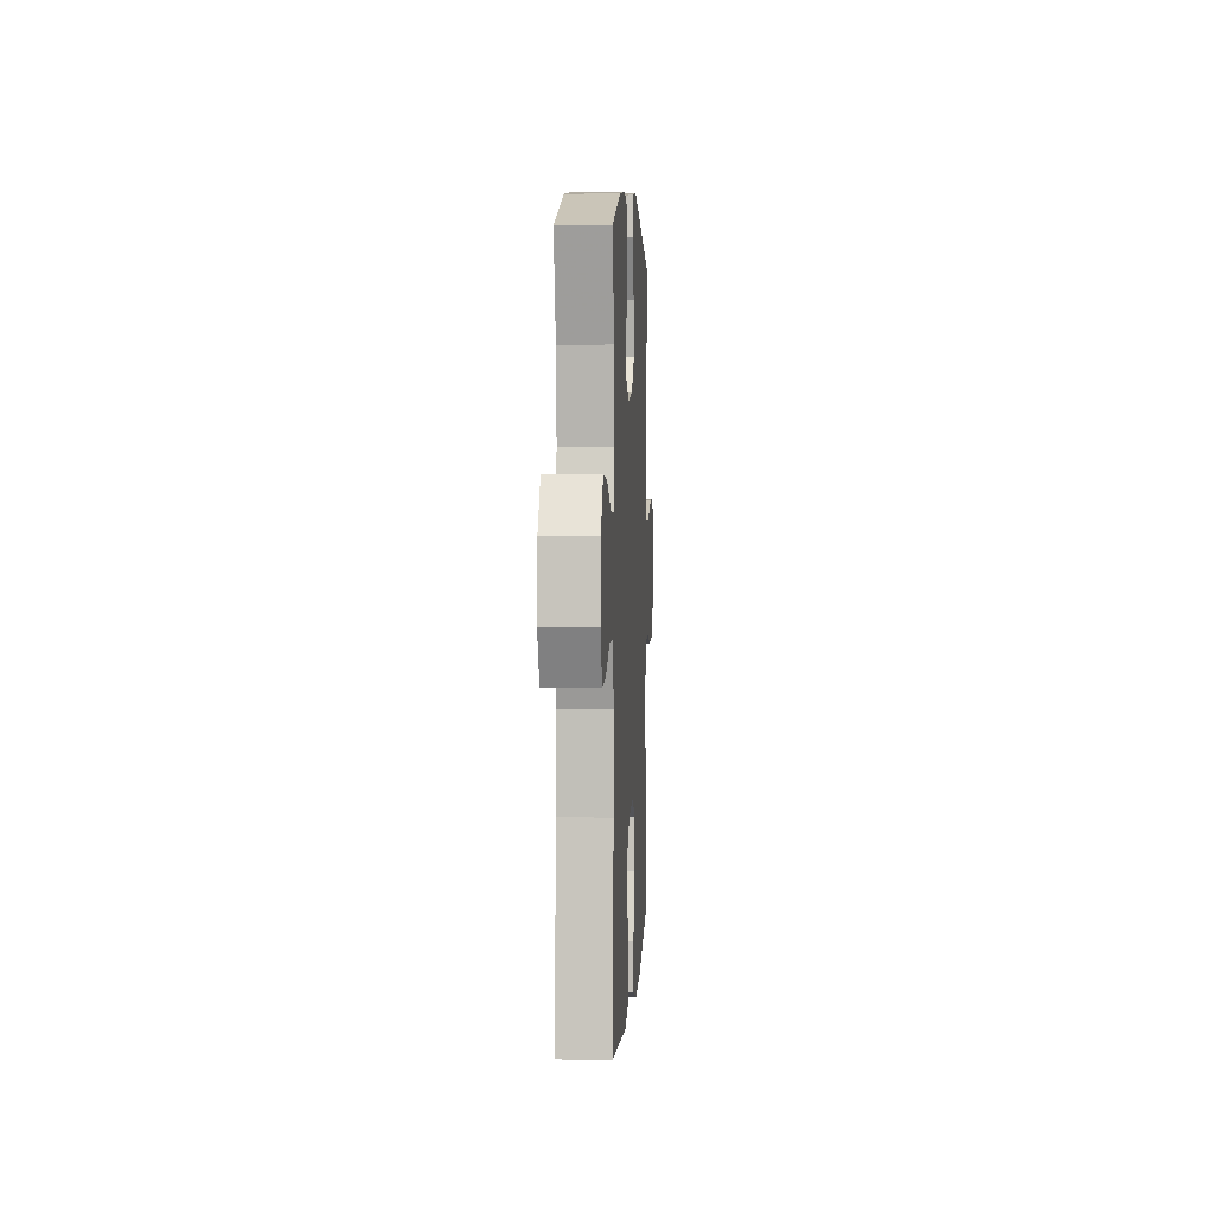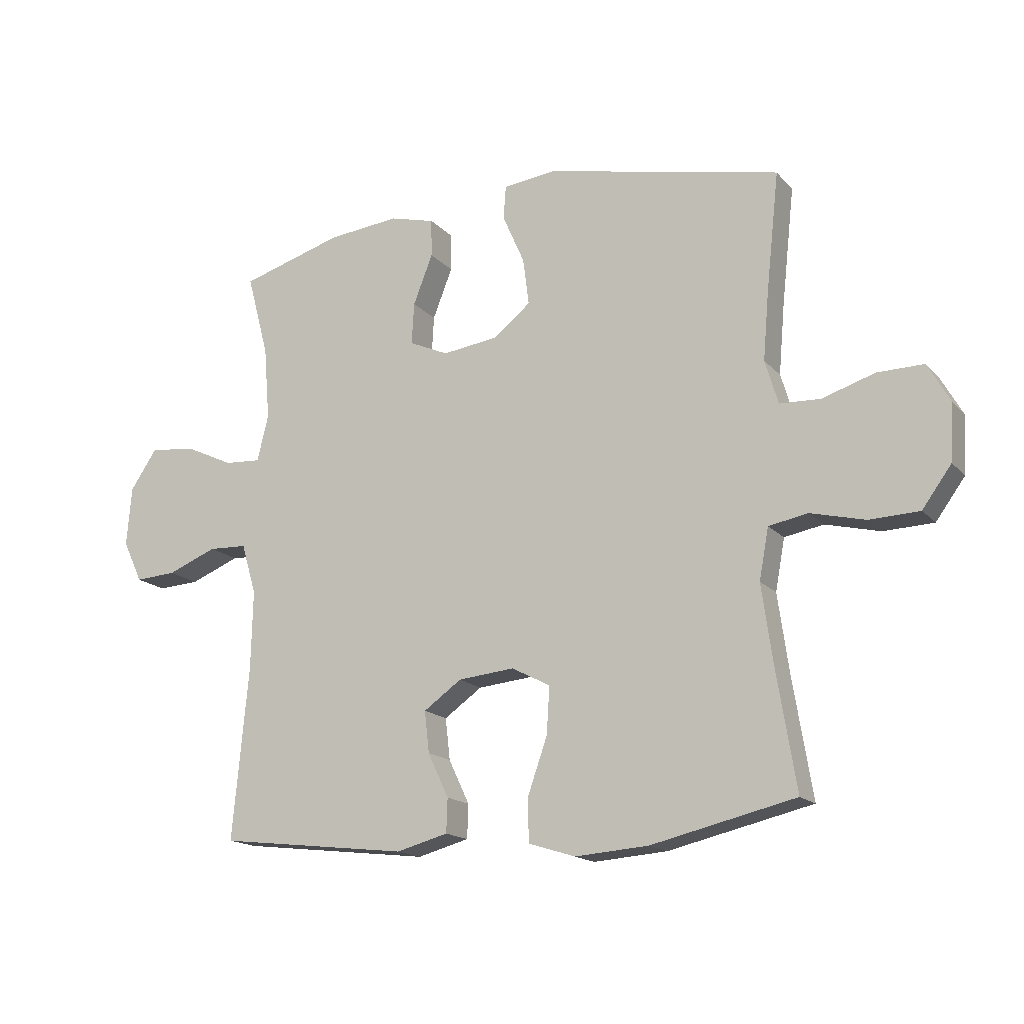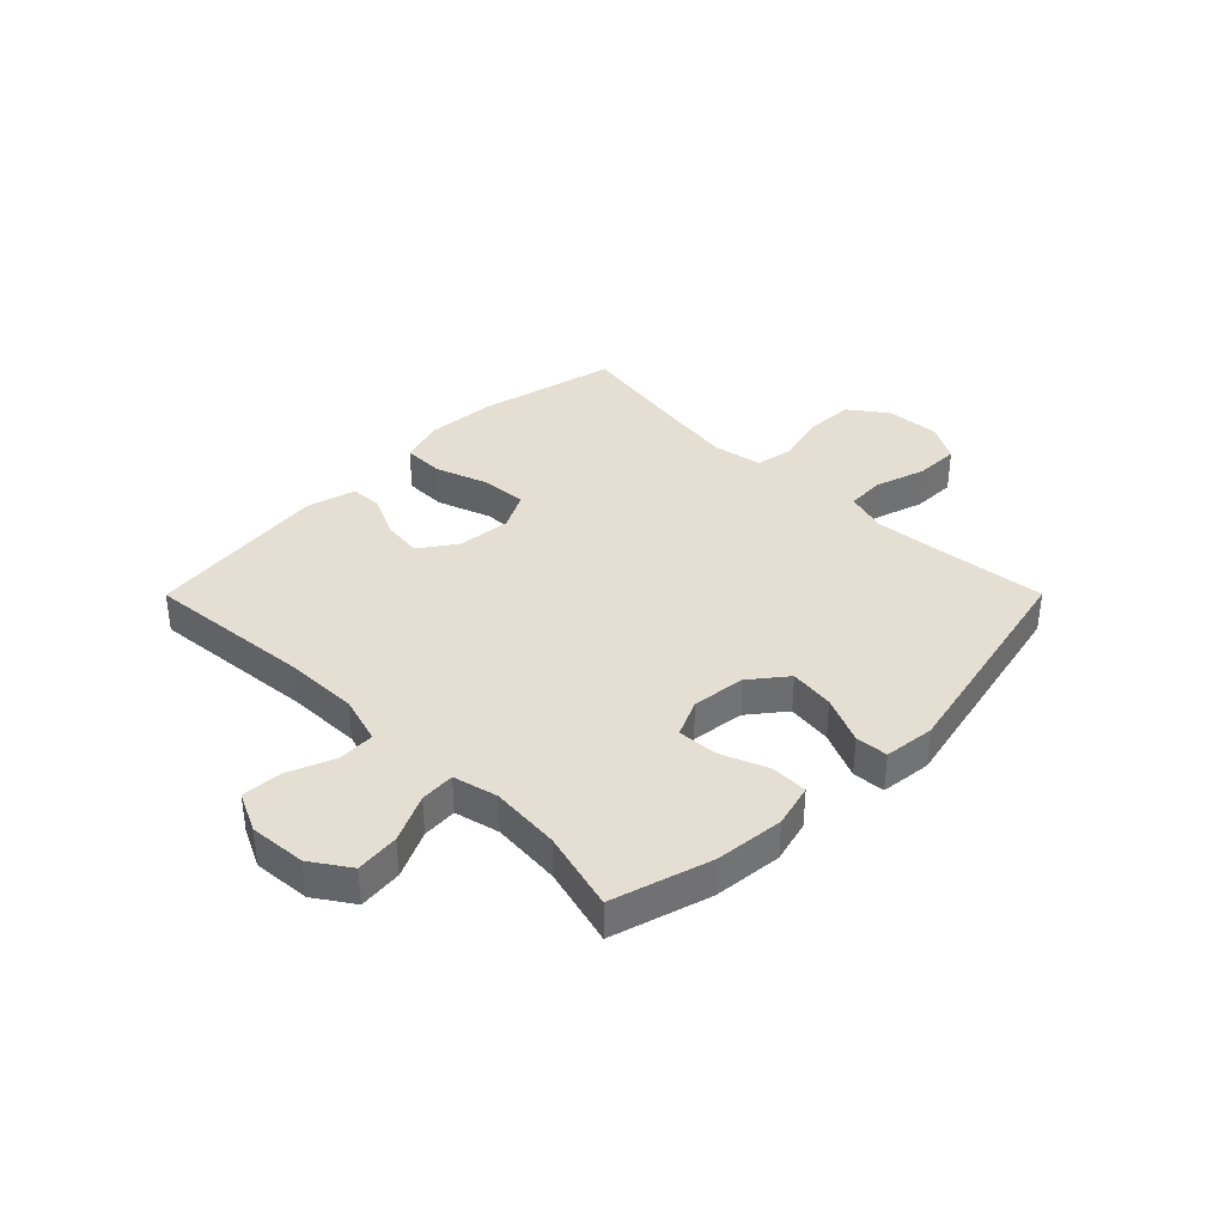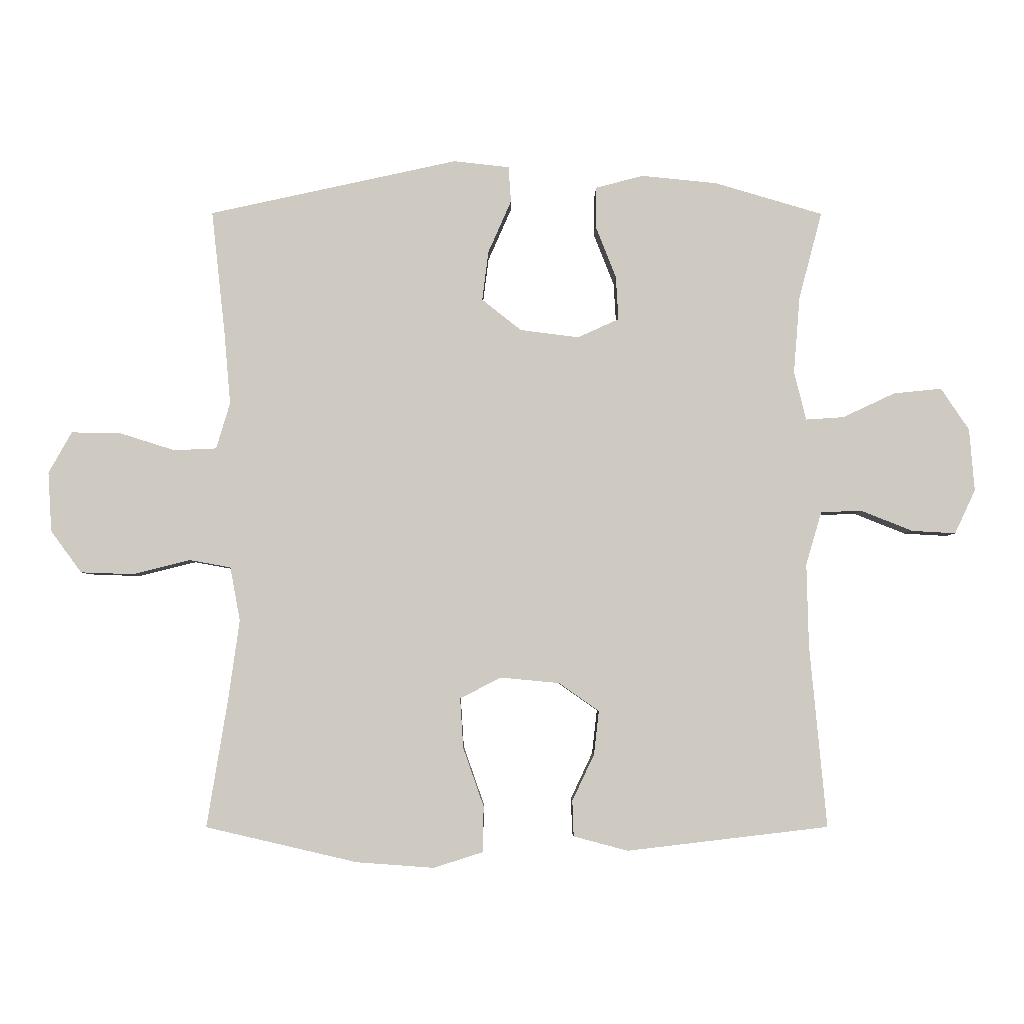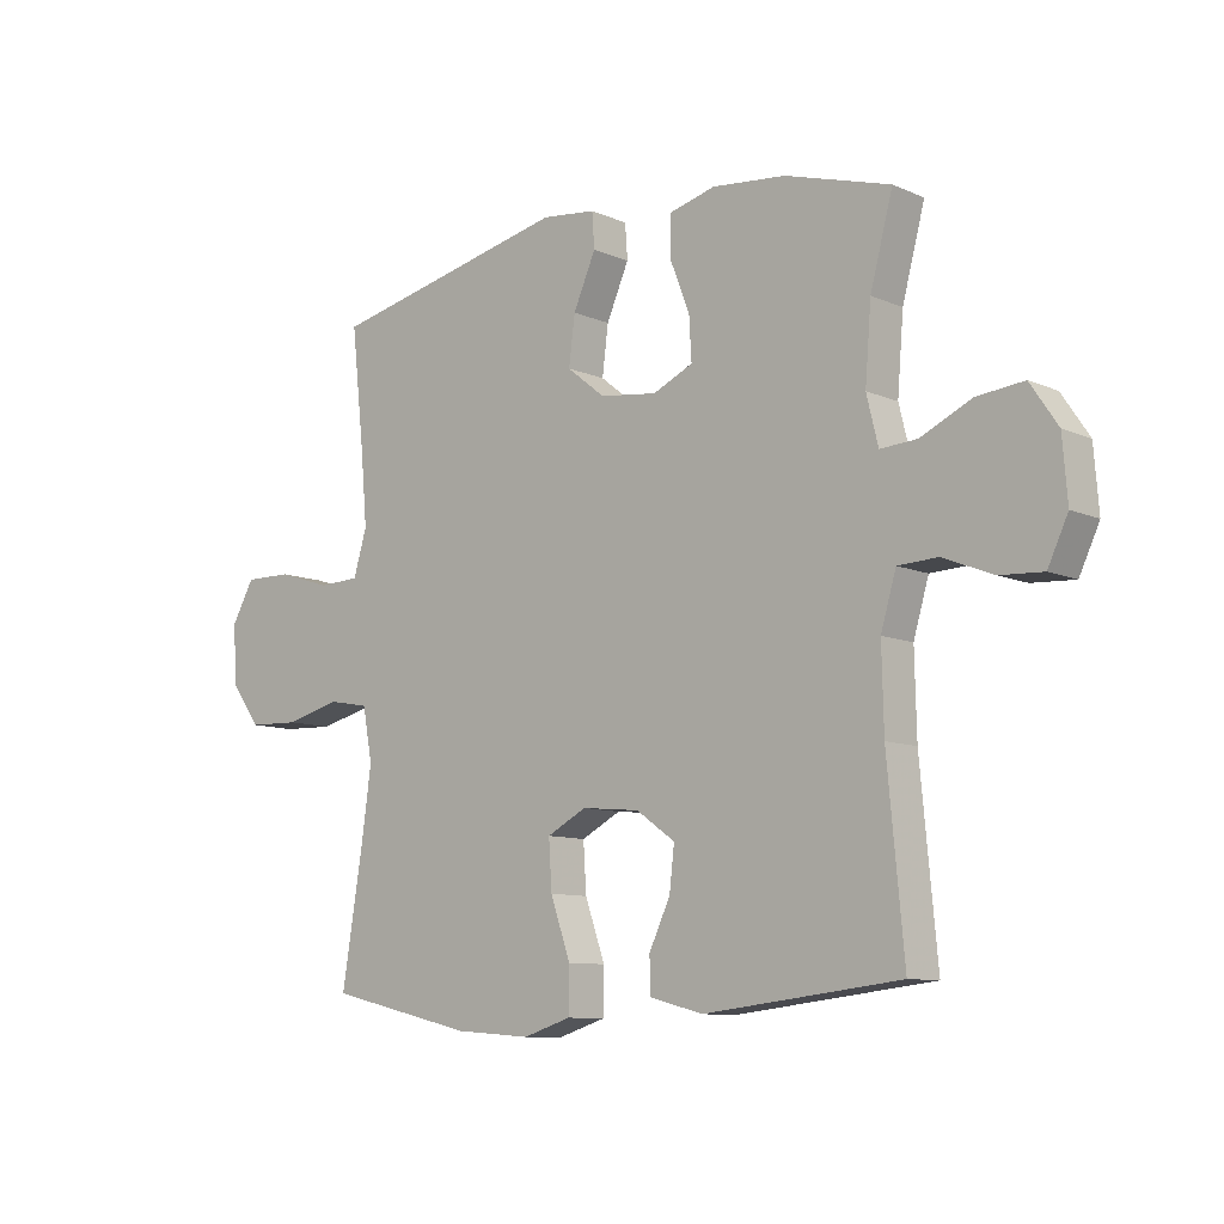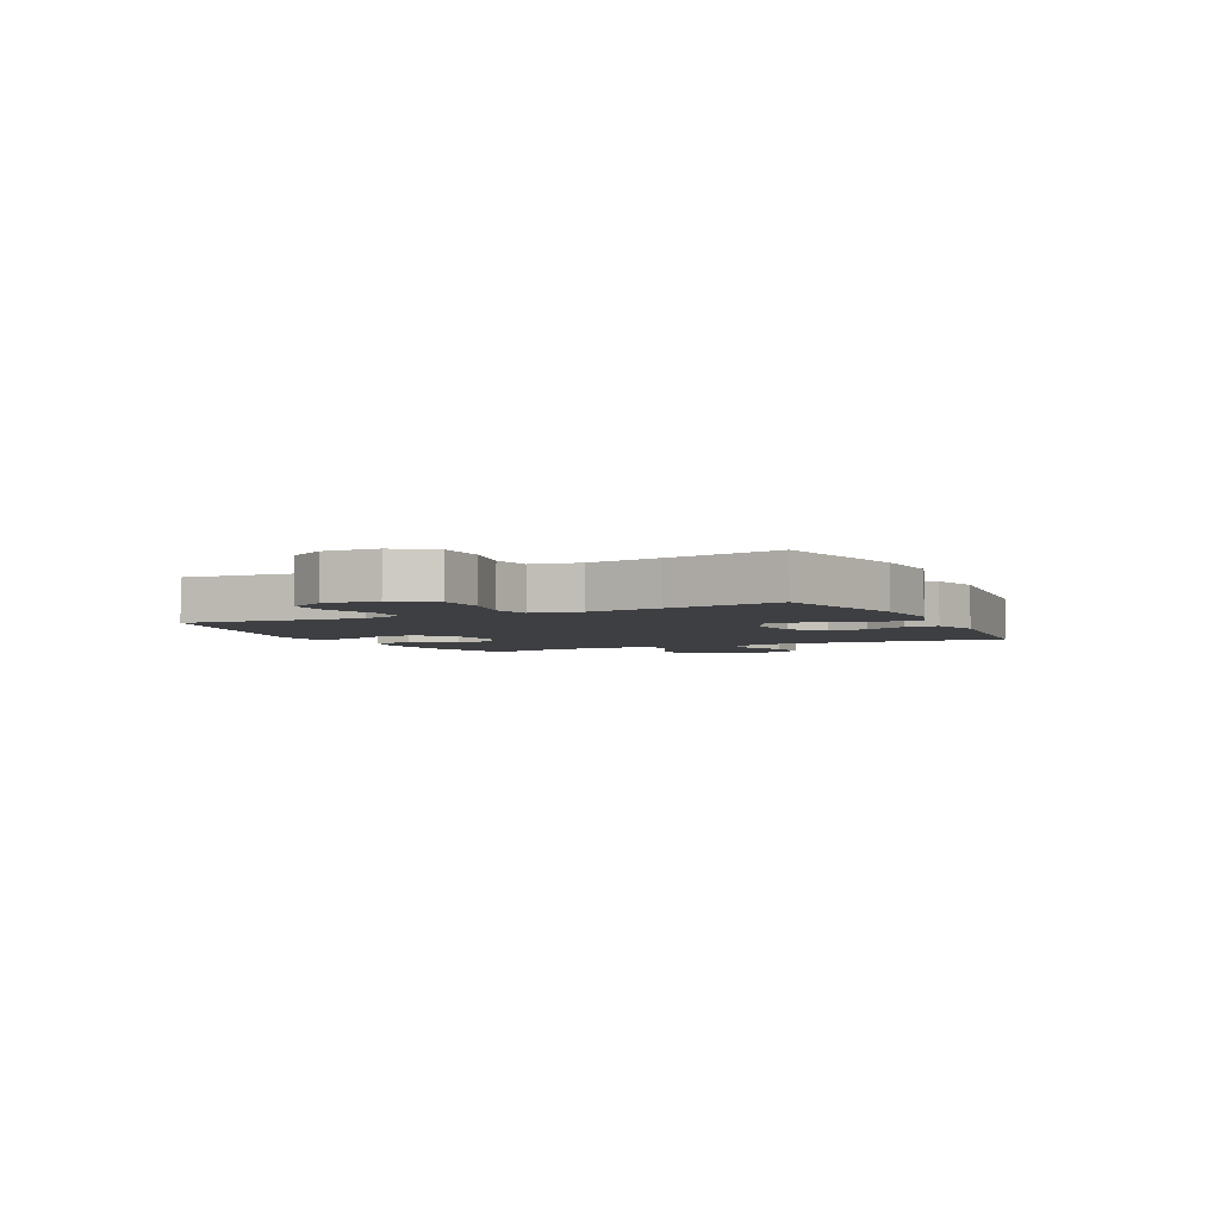
<metadata>
{"format":"obj","ext":"obj","renderer":"f3d","projection":"perspective","resolution":1024,"background":"white","views":[{"elev":4.2,"azim":-86.8,"up":"+Z"},{"elev":-16.4,"azim":27.1,"up":"+Z"},{"elev":36.9,"azim":-45.1,"up":"+Y"},{"elev":-4.2,"azim":179.6,"up":"+Z"},{"elev":-9.6,"azim":-138.3,"up":"+Z"},{"elev":-3.9,"azim":116.4,"up":"+Y"}]}
</metadata>
<code>
v 0.5 0.07 0.5
v 0.478 0.07 0.3
v 0.468 0.07 0.186
v 0.49 0.07 0.112
v 0.558 0.07 0.109
v 0.647 0.07 0.137
v 0.725 0.07 0.138
v 0.762 0.07 0.072
v 0.756 0.07 -0.023
v 0.707 0.07 -0.09
v 0.623 0.07 -0.093
v 0.531 0.07 -0.07
v 0.465 0.07 -0.082
v 0.449 0.07 -0.168
v 0.467 0.07 -0.297
v 0.5 0.07 -0.5
v 0.258 0.07 -0.556
v 0.134 0.07 -0.565
v 0.055 0.07 -0.54
v 0.054 0.07 -0.467
v 0.087 0.07 -0.373
v 0.092 0.07 -0.294
v 0.027 0.07 -0.26
v -0.068 0.07 -0.269
v -0.132 0.07 -0.314
v -0.124 0.07 -0.384
v -0.089 0.07 -0.458
v -0.091 0.07 -0.515
v -0.178 0.07 -0.538
v -0.5 0.07 -0.5
v -0.473 0.07 -0.209
v -0.47 0.07 -0.077
v -0.495 0.07 0.008
v -0.56 0.07 0.011
v -0.643 0.07 -0.022
v -0.713 0.07 -0.026
v -0.746 0.07 0.044
v -0.738 0.07 0.144
v -0.693 0.07 0.211
v -0.616 0.07 0.203
v -0.533 0.07 0.164
v -0.472 0.07 0.16
v -0.453 0.07 0.238
v -0.463 0.07 0.361
v -0.5 0.07 0.5
v -0.327 0.07 0.551
v -0.206 0.07 0.563
v -0.13 0.07 0.543
v -0.129 0.07 0.479
v -0.162 0.07 0.395
v -0.166 0.07 0.325
v -0.1 0.07 0.295
v -0.006 0.07 0.307
v 0.057 0.07 0.357
v 0.047 0.07 0.436
v 0.01 0.07 0.52
v 0.014 0.07 0.577
v 0.103 0.07 0.587
v 0.5 0 0.5
v 0.478 0 0.3
v 0.468 0 0.186
v 0.49 0 0.112
v 0.558 0 0.109
v 0.647 0 0.137
v 0.725 0 0.138
v 0.762 0 0.072
v 0.756 0 -0.023
v 0.707 0 -0.09
v 0.623 0 -0.093
v 0.531 0 -0.07
v 0.465 0 -0.082
v 0.449 0 -0.168
v 0.467 0 -0.297
v 0.5 0 -0.5
v 0.258 0 -0.556
v 0.134 0 -0.565
v 0.055 0 -0.54
v 0.054 0 -0.467
v 0.087 0 -0.373
v 0.092 0 -0.294
v 0.027 0 -0.26
v -0.068 0 -0.269
v -0.132 0 -0.314
v -0.124 0 -0.384
v -0.089 0 -0.458
v -0.091 0 -0.515
v -0.178 0 -0.538
v -0.5 0 -0.5
v -0.473 0 -0.209
v -0.47 0 -0.077
v -0.495 0 0.008
v -0.56 0 0.011
v -0.643 0 -0.022
v -0.713 0 -0.026
v -0.746 0 0.044
v -0.738 0 0.144
v -0.693 0 0.211
v -0.616 0 0.203
v -0.533 0 0.164
v -0.472 0 0.16
v -0.453 0 0.238
v -0.463 0 0.361
v -0.5 0 0.5
v -0.327 0 0.551
v -0.206 0 0.563
v -0.13 0 0.543
v -0.129 0 0.479
v -0.162 0 0.395
v -0.166 0 0.325
v -0.1 0 0.295
v -0.006 0 0.307
v 0.057 0 0.357
v 0.047 0 0.436
v 0.01 0 0.52
v 0.014 0 0.577
v 0.103 0 0.587
f 58 1 2
f 57 58 2
f 56 57 2
f 55 56 2
f 54 55 2 3
f 53 54 3 4
f 52 53 4
f 48 49 50
f 47 48 50
f 46 47 50
f 45 46 50
f 44 45 50
f 43 44 50 51
f 42 43 51 52
f 39 40 41
f 38 39 41
f 37 38 41
f 36 37 41
f 35 36 41
f 34 35 41
f 33 34 41 42
f 42 52 4
f 33 42 4
f 32 33 4
f 29 30 31
f 28 29 31
f 27 28 31
f 26 27 31
f 25 26 31 32
f 19 20 21
f 18 19 21
f 17 18 21
f 16 17 21
f 15 16 21
f 14 15 21 22
f 13 14 22 23
f 10 11 12
f 9 10 12
f 8 9 12
f 7 8 12
f 6 7 12
f 5 6 12
f 5 12 13
f 13 23 24
f 5 13 24
f 4 5 24
f 24 25 32
f 4 24 32
f 60 59 116
f 60 116 115
f 60 115 114
f 60 114 113
f 61 60 113 112
f 62 61 112 111
f 62 111 110
f 108 107 106
f 108 106 105
f 108 105 104
f 108 104 103
f 108 103 102
f 109 108 102 101
f 110 109 101 100
f 99 98 97
f 99 97 96
f 99 96 95
f 99 95 94
f 99 94 93
f 99 93 92
f 100 99 92 91
f 62 110 100
f 62 100 91
f 62 91 90
f 89 88 87
f 89 87 86
f 89 86 85
f 89 85 84
f 90 89 84 83
f 79 78 77
f 79 77 76
f 79 76 75
f 79 75 74
f 79 74 73
f 80 79 73 72
f 81 80 72 71
f 70 69 68
f 70 68 67
f 70 67 66
f 70 66 65
f 70 65 64
f 70 64 63
f 71 70 63
f 82 81 71
f 82 71 63
f 82 63 62
f 90 83 82
f 90 82 62
f 1 59 60 2
f 2 60 61 3
f 3 61 62 4
f 4 62 63 5
f 5 63 64 6
f 6 64 65 7
f 7 65 66 8
f 8 66 67 9
f 9 67 68 10
f 10 68 69 11
f 11 69 70 12
f 12 70 71 13
f 13 71 72 14
f 14 72 73 15
f 15 73 74 16
f 16 74 75 17
f 17 75 76 18
f 18 76 77 19
f 19 77 78 20
f 20 78 79 21
f 21 79 80 22
f 22 80 81 23
f 23 81 82 24
f 24 82 83 25
f 25 83 84 26
f 26 84 85 27
f 27 85 86 28
f 28 86 87 29
f 29 87 88 30
f 30 88 89 31
f 31 89 90 32
f 32 90 91 33
f 33 91 92 34
f 34 92 93 35
f 35 93 94 36
f 36 94 95 37
f 37 95 96 38
f 38 96 97 39
f 39 97 98 40
f 40 98 99 41
f 41 99 100 42
f 42 100 101 43
f 43 101 102 44
f 44 102 103 45
f 45 103 104 46
f 46 104 105 47
f 47 105 106 48
f 48 106 107 49
f 49 107 108 50
f 50 108 109 51
f 51 109 110 52
f 52 110 111 53
f 53 111 112 54
f 54 112 113 55
f 55 113 114 56
f 56 114 115 57
f 57 115 116 58
f 58 116 59 1

</code>
